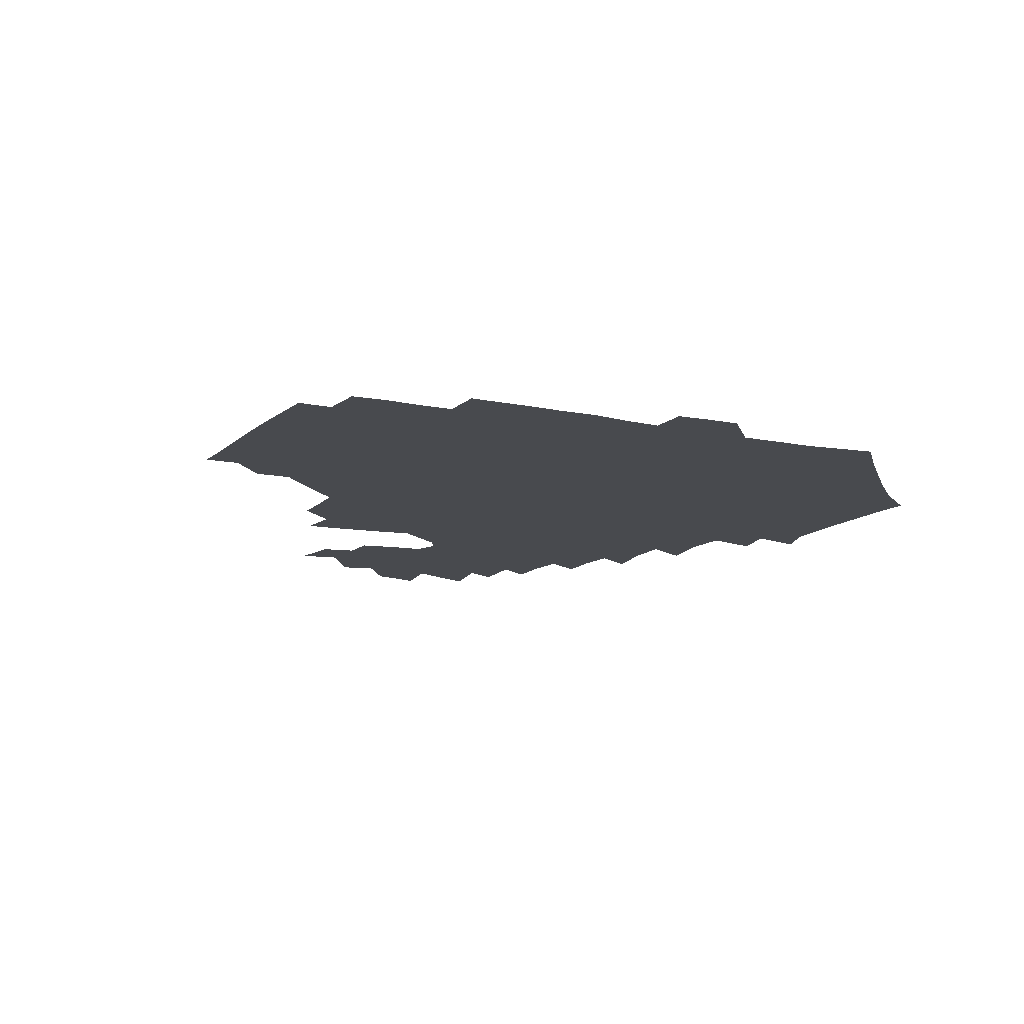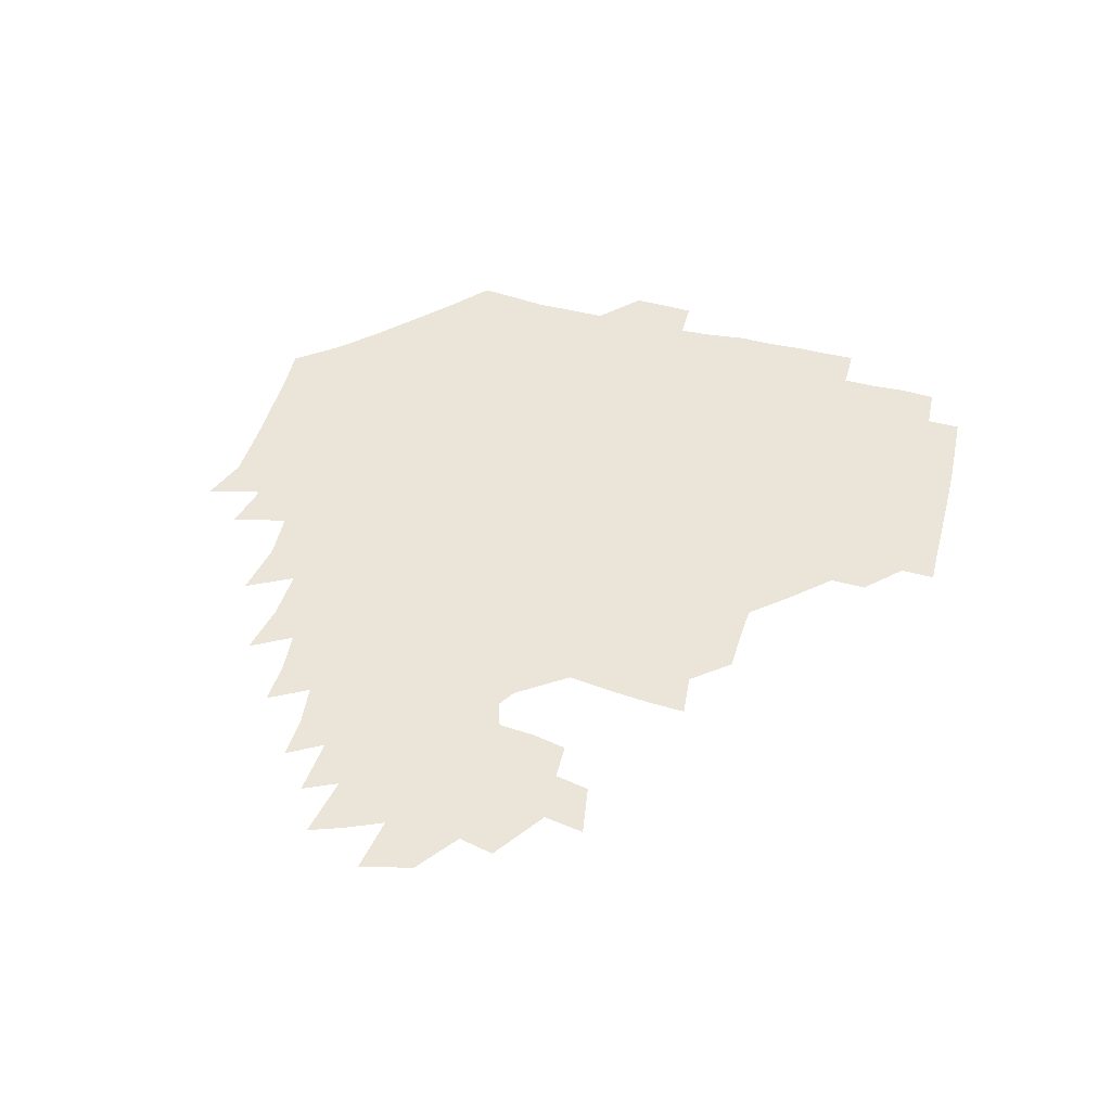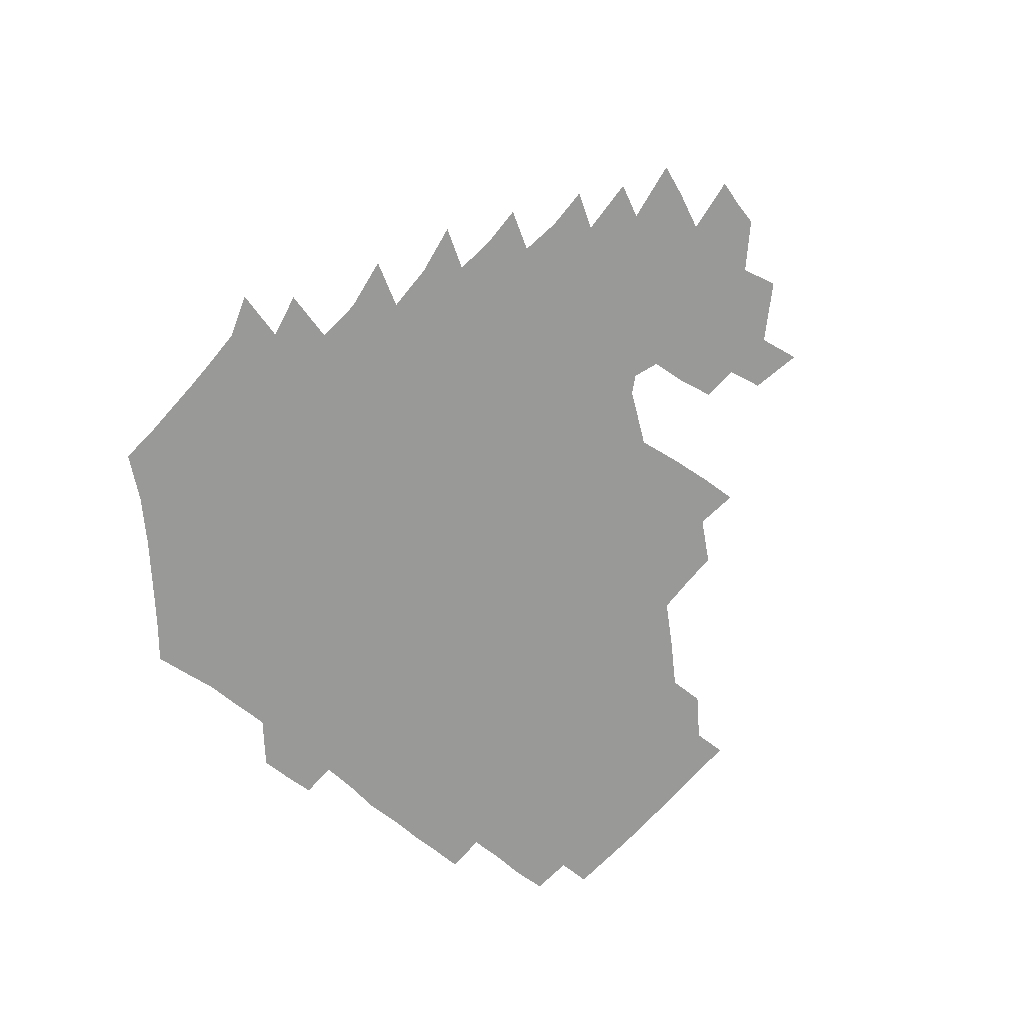
<metadata>
{"format":"obj","ext":"obj","renderer":"f3d","projection":"perspective","resolution":1024,"background":"white","views":[{"elev":-12.8,"azim":-116.2,"up":"+Z"},{"elev":45.5,"azim":106.2,"up":"+Z"},{"elev":-68.8,"azim":50.7,"up":"+Z"}]}
</metadata>
<code>
v 190.7 256.2 0
v 191 270.2 0
v 191.8 283.6 0
v 204.6 177.8 0
v 206.3 192.2 0
v 208.4 208 0
v 208.3 224.2 0
v 208.7 240.4 0
v 208.3 255.5 0
v 208.8 270 0
v 208.4 284.1 0
v 207.5 299.4 0
v 205.6 315 0
v 206 330.1 0
v 205.5 344.9 0
v 205.7 358.8 0
v 205.5 371.6 0
v 220 165 0
v 221.7 179.5 0
v 224.3 195 0
v 225.6 210.2 0
v 228.2 226.1 0
v 228.8 240.9 0
v 226.7 255.7 0
v 226.6 270.5 0
v 226.2 285.2 0
v 225.8 300.1 0
v 225.3 315.1 0
v 224.4 330.1 0
v 224.5 344.6 0
v 224.8 358.6 0
v 223.5 372.1 0
v 223.7 386.8 0
v 223 401.6 0
v 223.9 415.6 0
v 236.4 150.4 0
v 236.8 165.3 0
v 239.3 180.8 0
v 240.4 195.9 0
v 241.6 211.1 0
v 242.7 226.1 0
v 244.9 241.4 0
v 243 256 0
v 241.9 270.8 0
v 241.5 285.7 0
v 242.6 300.6 0
v 241.3 315.6 0
v 240.9 330.5 0
v 241.6 345.3 0
v 241.6 359.8 0
v 241 374.3 0
v 241.2 388.8 0
v 241.3 403.2 0
v 242.2 417.1 0
v 242.3 431.3 0
v 253.7 134.9 0
v 255.2 151.4 0
v 255.9 166.8 0
v 256.3 181.9 0
v 257.3 196.9 0
v 257.6 211.8 0
v 258 226.6 0
v 258.9 241.5 0
v 258.2 256.2 0
v 257.4 271 0
v 257.1 286 0
v 256.6 301 0
v 256.5 316 0
v 257.2 331 0
v 257.1 345.8 0
v 257.4 360.6 0
v 256.9 375.3 0
v 256.9 389.9 0
v 257.6 404.5 0
v 258.2 418.7 0
v 259 432.6 0
v 270.2 118.8 0
v 272.5 137.6 0
v 272.7 153 0
v 272.4 167.8 0
v 273.1 182.9 0
v 272.7 197.5 0
v 273.2 212.3 0
v 273.3 226.9 0
v 273.3 241.6 0
v 272.5 256.3 0
v 271.8 271.2 0
v 271.4 286.2 0
v 271.5 301.3 0
v 271.4 316.3 0
v 271.9 331.3 0
v 271.8 346.2 0
v 271.4 361.1 0
v 272.1 376 0
v 272 390.7 0
v 273.2 405.4 0
v 273.2 419.6 0
v 274.7 433.7 0
v 284.7 100.8 0
v 287.2 121.9 0
v 288 138.8 0
v 287.8 153.7 0
v 288.4 169.1 0
v 288.2 183.6 0
v 288.2 198.1 0
v 288.2 212.6 0
v 288.5 227.2 0
v 287.8 241.7 0
v 287.2 256.4 0
v 286.3 271.4 0
v 286.5 286.3 0
v 286.2 301.4 0
v 286.2 316.5 0
v 286.4 331.5 0
v 286.4 346.6 0
v 286.8 361.6 0
v 286.7 376.5 0
v 287.4 391.4 0
v 287.5 406 0
v 288.3 420.4 0
v 289 434.4 0
v 301.1 102.4 0
v 302.7 123.7 0
v 302.8 139.7 0
v 302.6 154.5 0
v 302.8 169.6 0
v 302.8 184.2 0
v 302.4 198.3 0
v 303.2 213.1 0
v 303.6 227.4 0
v 302.6 241.7 0
v 301.7 256.4 0
v 301.1 271.4 0
v 301.1 286.4 0
v 300.8 301.6 0
v 301.1 316.7 0
v 301 331.7 0
v 301.2 346.8 0
v 301.4 361.8 0
v 301.4 376.7 0
v 301.9 391.7 0
v 301.9 406.3 0
v 302.8 420.8 0
v 303.5 434.9 0
v 317.8 103 0
v 317.5 123.7 0
v 317.2 139.9 0
v 317 155.2 0
v 317.1 170.3 0
v 317 184.7 0
v 317.1 199.1 0
v 317.4 213.4 0
v 317.8 227.6 0
v 317.3 241.6 0
v 316.6 256.2 0
v 315.8 271.4 0
v 315.6 286.6 0
v 315.5 301.7 0
v 315.6 316.8 0
v 315.7 331.8 0
v 315.8 346.8 0
v 316.1 361.9 0
v 316.1 376.8 0
v 316.5 392 0
v 316.8 406.7 0
v 317.3 421.1 0
v 317.9 435.2 0
v 334.5 103.7 0
v 332.6 123.5 0
v 331.7 139.6 0
v 331.2 155.4 0
v 331 170.8 0
v 330.9 185 0
v 331 199.3 0
v 331.1 213.5 0
v 331.4 227.8 0
v 331.3 241.7 0
v 331 255.9 0
v 330.4 271.3 0
v 330 287.1 0
v 330.1 301.9 0
v 330.3 316.7 0
v 330.5 331.8 0
v 330.7 346.9 0
v 330.8 361.9 0
v 331.1 377 0
v 331.3 392.1 0
v 331.7 406.8 0
v 332 421.4 0
v 332.5 435.5 0
v 351.1 103.9 0
v 347.9 123.4 0
v 346.3 140.1 0
v 345.6 155.2 0
v 344.9 170.8 0
v 344.7 185.3 0
v 344.7 199.6 0
v 344.8 214 0
v 344.9 228 0
v 345.1 241.8 0
v 345 256.1 0
v 344.7 271.2 0
v 344.5 286.8 0
v 344.7 301.7 0
v 345 316.6 0
v 345.5 331.6 0
v 345.6 346.8 0
v 345.9 361.8 0
v 346.4 376.9 0
v 346.7 392 0
v 346.6 407.1 0
v 347.2 421.8 0
v 347.6 436.2 0
v 367.4 103.8 0
v 363.7 122.8 0
v 361.3 140.3 0
v 359.9 155.7 0
v 358.8 171.4 0
v 358.8 185.2 0
v 358.5 199.8 0
v 358.4 214.2 0
v 358.4 228.4 0
v 358.6 242 0
v 358.8 256 0
v 359 271 0
v 359.2 286 0
v 359.4 301.1 0
v 359.9 316.1 0
v 360.4 331.4 0
v 360.8 346.4 0
v 361.3 361.5 0
v 361.9 376.7 0
v 362.3 392 0
v 362.7 407.1 0
v 386.8 97.14 0
v 380.9 119.9 0
v 376.6 140.7 0
v 374.5 156.3 0
v 373.1 171.4 0
v 372.2 186.4 0
v 372.1 200.2 0
v 371.7 214.9 0
v 371.7 228.7 0
v 371.8 242.3 0
v 372.4 256.2 0
v 373 270.7 0
v 373.5 285.3 0
v 374.1 300.2 0
v 374.7 315.5 0
v 375.3 330.9 0
v 376.1 346 0
v 376.8 361 0
v 377.8 376.3 0
v 401.3 115.5 0
v 395.6 138.5 0
v 389.7 156.9 0
v 387.6 171.9 0
v 386.5 186.4 0
v 385.4 201.1 0
v 384.6 215.6 0
v 384.6 229.1 0
v 385 242.5 0
v 385.7 256.2 0
v 386.6 270.3 0
v 387.3 284.6 0
v 388.3 299.6 0
v 389.3 314.8 0
v 390.2 330.2 0
v 391.2 345.2 0
v 392.6 360.2 0
v 416 140.2 0
v 408.1 156.8 0
v 404.6 171.2 0
v 402.6 185.8 0
v 400.1 200.8 0
v 398.8 215.2 0
v 399.4 228.7 0
v 399.2 242.6 0
v 399.3 256.3 0
v 400.3 270.2 0
v 401.5 284.5 0
v 402.4 299 0
v 403.9 314.2 0
v 404.9 329.3 0
v 406.2 344.4 0
v 408.7 359.8 0
v 440.3 136.5 0
v 429.6 156 0
v 422 171.2 0
v 419.9 185 0
v 416.1 200.2 0
v 412.7 215.4 0
v 413 228.7 0
v 413.2 242.4 0
v 414.1 256.2 0
v 414.7 270 0
v 415.4 284 0
v 416.8 298.3 0
v 419 313.6 0
v 420 328.6 0
v 421.8 343.9 0
v 424.9 359.8 0
v 451.4 155.8 0
v 444 170.1 0
v 439.1 184 0
v 434 199.2 0
v 428.4 215.1 0
v 426.9 228.8 0
v 426.7 242.3 0
v 428.3 255.6 0
v 429.1 269.3 0
v 429.9 283 0
v 432.7 297.1 0
v 435.1 312.8 0
v 436.7 328.6 0
v 438.6 343.9 0
v 474.1 151.9 0
v 463.9 169 0
v 456.8 183.7 0
v 452.6 197.7 0
v 446.5 213.7 0
v 442.8 228.1 0
v 442.4 241.3 0
v 443.7 254.5 0
v 444.3 267.8 0
v 447.6 280.7 0
v 452 293.7 0
v 454.7 312.8 0
v 456.5 330.6 0
v 457.2 346.1 0
v 482 171 0
v 473.7 185.4 0
v 467.6 199.2 0
v 463.7 212.7 0
v 458.9 227.4 0
v 457.2 240.3 0
v 459.4 252.1 0
v 462.4 263.4 0
v 467.7 272.7 0
v 500.2 170.6 0
v 490.6 187.1 0
v 483.3 200.9 0
v 476.6 215 0
v 472.9 227.7 0
v 470.7 239.8 0
v 470.7 250.6 0
v 472.4 260.3 0
v 475.4 268.2 0
v 508.2 189.6 0
v 500.9 202.4 0
v 495.4 215.3 0
v 490.2 227.5 0
v 487.7 239.3 0
v 485.8 250.3 0
v 485.5 260.8 0
v 486.4 272.1 0
v 487.7 287 0
v 490.8 302.3 0
v 526.8 189.3 0
v 517.7 204.1 0
v 514.8 216 0
v 509 228.4 0
v 506.2 240.4 0
v 505 252.7 0
v 504.7 265 0
v 503.8 277.2 0
v 504.4 289.7 0
v 506.4 303.1 0
v 509.4 317.7 0
v 542.6 202.9 0
v 535.6 217.1 0
v 531.4 229.1 0
v 527.7 241.5 0
v 526.1 253.4 0
v 525.1 265.7 0
v 524.8 278.5 0
v 527.3 291.4 0
v 528.5 304.5 0
v 531.5 321.7 0
v 562.1 212.9 0
v 556.8 226.7 0
v 549.5 242.5 0
v 548.1 252.9 0
v 547.4 263.7 0
v 548.7 274.3 0
v 552.2 289.4 0
v 573.7 239.2 0
v 570.5 250 0
v 568 260.9 0
f 8 9 1
f 1 9 2
f 9 10 2
f 2 10 3
f 10 11 3
f 18 19 4
f 4 19 5
f 19 20 5
f 5 20 6
f 20 21 6
f 6 21 7
f 21 22 7
f 7 22 8
f 22 23 8
f 8 23 9
f 23 24 9
f 9 24 10
f 24 25 10
f 10 25 11
f 25 26 11
f 11 26 12
f 26 27 12
f 12 27 13
f 27 28 13
f 13 28 14
f 28 29 14
f 14 29 15
f 29 30 15
f 15 30 16
f 30 31 16
f 16 31 17
f 31 32 17
f 36 37 18
f 18 37 19
f 37 38 19
f 19 38 20
f 38 39 20
f 20 39 21
f 39 40 21
f 21 40 22
f 40 41 22
f 22 41 23
f 41 42 23
f 23 42 24
f 42 43 24
f 24 43 25
f 43 44 25
f 25 44 26
f 44 45 26
f 26 45 27
f 45 46 27
f 27 46 28
f 46 47 28
f 28 47 29
f 47 48 29
f 29 48 30
f 48 49 30
f 30 49 31
f 49 50 31
f 31 50 32
f 50 51 32
f 32 51 33
f 51 52 33
f 33 52 34
f 52 53 34
f 34 53 35
f 53 54 35
f 56 57 36
f 36 57 37
f 57 58 37
f 37 58 38
f 58 59 38
f 38 59 39
f 59 60 39
f 39 60 40
f 60 61 40
f 40 61 41
f 61 62 41
f 41 62 42
f 62 63 42
f 42 63 43
f 63 64 43
f 43 64 44
f 64 65 44
f 44 65 45
f 65 66 45
f 45 66 46
f 66 67 46
f 46 67 47
f 67 68 47
f 47 68 48
f 68 69 48
f 48 69 49
f 69 70 49
f 49 70 50
f 70 71 50
f 50 71 51
f 71 72 51
f 51 72 52
f 72 73 52
f 52 73 53
f 73 74 53
f 53 74 54
f 74 75 54
f 54 75 55
f 75 76 55
f 77 78 56
f 56 78 57
f 78 79 57
f 57 79 58
f 79 80 58
f 58 80 59
f 80 81 59
f 59 81 60
f 81 82 60
f 60 82 61
f 82 83 61
f 61 83 62
f 83 84 62
f 62 84 63
f 84 85 63
f 63 85 64
f 85 86 64
f 64 86 65
f 86 87 65
f 65 87 66
f 87 88 66
f 66 88 67
f 88 89 67
f 67 89 68
f 89 90 68
f 68 90 69
f 90 91 69
f 69 91 70
f 91 92 70
f 70 92 71
f 92 93 71
f 71 93 72
f 93 94 72
f 72 94 73
f 94 95 73
f 73 95 74
f 95 96 74
f 74 96 75
f 96 97 75
f 75 97 76
f 97 98 76
f 99 100 77
f 77 100 78
f 100 101 78
f 78 101 79
f 101 102 79
f 79 102 80
f 102 103 80
f 80 103 81
f 103 104 81
f 81 104 82
f 104 105 82
f 82 105 83
f 105 106 83
f 83 106 84
f 106 107 84
f 84 107 85
f 107 108 85
f 85 108 86
f 108 109 86
f 86 109 87
f 109 110 87
f 87 110 88
f 110 111 88
f 88 111 89
f 111 112 89
f 89 112 90
f 112 113 90
f 90 113 91
f 113 114 91
f 91 114 92
f 114 115 92
f 92 115 93
f 115 116 93
f 93 116 94
f 116 117 94
f 94 117 95
f 117 118 95
f 95 118 96
f 118 119 96
f 96 119 97
f 119 120 97
f 97 120 98
f 120 121 98
f 99 122 100
f 122 123 100
f 100 123 101
f 123 124 101
f 101 124 102
f 124 125 102
f 102 125 103
f 125 126 103
f 103 126 104
f 126 127 104
f 104 127 105
f 127 128 105
f 105 128 106
f 128 129 106
f 106 129 107
f 129 130 107
f 107 130 108
f 130 131 108
f 108 131 109
f 131 132 109
f 109 132 110
f 132 133 110
f 110 133 111
f 133 134 111
f 111 134 112
f 134 135 112
f 112 135 113
f 135 136 113
f 113 136 114
f 136 137 114
f 114 137 115
f 137 138 115
f 115 138 116
f 138 139 116
f 116 139 117
f 139 140 117
f 117 140 118
f 140 141 118
f 118 141 119
f 141 142 119
f 119 142 120
f 142 143 120
f 120 143 121
f 143 144 121
f 122 145 123
f 145 146 123
f 123 146 124
f 146 147 124
f 124 147 125
f 147 148 125
f 125 148 126
f 148 149 126
f 126 149 127
f 149 150 127
f 127 150 128
f 150 151 128
f 128 151 129
f 151 152 129
f 129 152 130
f 152 153 130
f 130 153 131
f 153 154 131
f 131 154 132
f 154 155 132
f 132 155 133
f 155 156 133
f 133 156 134
f 156 157 134
f 134 157 135
f 157 158 135
f 135 158 136
f 158 159 136
f 136 159 137
f 159 160 137
f 137 160 138
f 160 161 138
f 138 161 139
f 161 162 139
f 139 162 140
f 162 163 140
f 140 163 141
f 163 164 141
f 141 164 142
f 164 165 142
f 142 165 143
f 165 166 143
f 143 166 144
f 166 167 144
f 145 168 146
f 168 169 146
f 146 169 147
f 169 170 147
f 147 170 148
f 170 171 148
f 148 171 149
f 171 172 149
f 149 172 150
f 172 173 150
f 150 173 151
f 173 174 151
f 151 174 152
f 174 175 152
f 152 175 153
f 175 176 153
f 153 176 154
f 176 177 154
f 154 177 155
f 177 178 155
f 155 178 156
f 178 179 156
f 156 179 157
f 179 180 157
f 157 180 158
f 180 181 158
f 158 181 159
f 181 182 159
f 159 182 160
f 182 183 160
f 160 183 161
f 183 184 161
f 161 184 162
f 184 185 162
f 162 185 163
f 185 186 163
f 163 186 164
f 186 187 164
f 164 187 165
f 187 188 165
f 165 188 166
f 188 189 166
f 166 189 167
f 189 190 167
f 168 191 169
f 191 192 169
f 169 192 170
f 192 193 170
f 170 193 171
f 193 194 171
f 171 194 172
f 194 195 172
f 172 195 173
f 195 196 173
f 173 196 174
f 196 197 174
f 174 197 175
f 197 198 175
f 175 198 176
f 198 199 176
f 176 199 177
f 199 200 177
f 177 200 178
f 200 201 178
f 178 201 179
f 201 202 179
f 179 202 180
f 202 203 180
f 180 203 181
f 203 204 181
f 181 204 182
f 204 205 182
f 182 205 183
f 205 206 183
f 183 206 184
f 206 207 184
f 184 207 185
f 207 208 185
f 185 208 186
f 208 209 186
f 186 209 187
f 209 210 187
f 187 210 188
f 210 211 188
f 188 211 189
f 211 212 189
f 189 212 190
f 212 213 190
f 191 214 192
f 214 215 192
f 192 215 193
f 215 216 193
f 193 216 194
f 216 217 194
f 194 217 195
f 217 218 195
f 195 218 196
f 218 219 196
f 196 219 197
f 219 220 197
f 197 220 198
f 220 221 198
f 198 221 199
f 221 222 199
f 199 222 200
f 222 223 200
f 200 223 201
f 223 224 201
f 201 224 202
f 224 225 202
f 202 225 203
f 225 226 203
f 203 226 204
f 226 227 204
f 204 227 205
f 227 228 205
f 205 228 206
f 228 229 206
f 206 229 207
f 229 230 207
f 207 230 208
f 230 231 208
f 208 231 209
f 231 232 209
f 209 232 210
f 232 233 210
f 210 233 211
f 233 234 211
f 211 234 212
f 214 235 215
f 235 236 215
f 215 236 216
f 236 237 216
f 216 237 217
f 237 238 217
f 217 238 218
f 238 239 218
f 218 239 219
f 239 240 219
f 219 240 220
f 240 241 220
f 220 241 221
f 241 242 221
f 221 242 222
f 242 243 222
f 222 243 223
f 243 244 223
f 223 244 224
f 244 245 224
f 224 245 225
f 245 246 225
f 225 246 226
f 246 247 226
f 226 247 227
f 247 248 227
f 227 248 228
f 248 249 228
f 228 249 229
f 249 250 229
f 229 250 230
f 250 251 230
f 230 251 231
f 251 252 231
f 231 252 232
f 252 253 232
f 232 253 233
f 236 254 237
f 254 255 237
f 237 255 238
f 255 256 238
f 238 256 239
f 256 257 239
f 239 257 240
f 257 258 240
f 240 258 241
f 258 259 241
f 241 259 242
f 259 260 242
f 242 260 243
f 260 261 243
f 243 261 244
f 261 262 244
f 244 262 245
f 262 263 245
f 245 263 246
f 263 264 246
f 246 264 247
f 264 265 247
f 247 265 248
f 265 266 248
f 248 266 249
f 266 267 249
f 249 267 250
f 267 268 250
f 250 268 251
f 268 269 251
f 251 269 252
f 269 270 252
f 252 270 253
f 255 271 256
f 271 272 256
f 256 272 257
f 272 273 257
f 257 273 258
f 273 274 258
f 258 274 259
f 274 275 259
f 259 275 260
f 275 276 260
f 260 276 261
f 276 277 261
f 261 277 262
f 277 278 262
f 262 278 263
f 278 279 263
f 263 279 264
f 279 280 264
f 264 280 265
f 280 281 265
f 265 281 266
f 281 282 266
f 266 282 267
f 282 283 267
f 267 283 268
f 283 284 268
f 268 284 269
f 284 285 269
f 269 285 270
f 285 286 270
f 271 287 272
f 287 288 272
f 272 288 273
f 288 289 273
f 273 289 274
f 289 290 274
f 274 290 275
f 290 291 275
f 275 291 276
f 291 292 276
f 276 292 277
f 292 293 277
f 277 293 278
f 293 294 278
f 278 294 279
f 294 295 279
f 279 295 280
f 295 296 280
f 280 296 281
f 296 297 281
f 281 297 282
f 297 298 282
f 282 298 283
f 298 299 283
f 283 299 284
f 299 300 284
f 284 300 285
f 300 301 285
f 285 301 286
f 301 302 286
f 288 303 289
f 303 304 289
f 289 304 290
f 304 305 290
f 290 305 291
f 305 306 291
f 291 306 292
f 306 307 292
f 292 307 293
f 307 308 293
f 293 308 294
f 308 309 294
f 294 309 295
f 309 310 295
f 295 310 296
f 310 311 296
f 296 311 297
f 311 312 297
f 297 312 298
f 312 313 298
f 298 313 299
f 313 314 299
f 299 314 300
f 314 315 300
f 300 315 301
f 315 316 301
f 301 316 302
f 303 317 304
f 317 318 304
f 304 318 305
f 318 319 305
f 305 319 306
f 319 320 306
f 306 320 307
f 320 321 307
f 307 321 308
f 321 322 308
f 308 322 309
f 322 323 309
f 309 323 310
f 323 324 310
f 310 324 311
f 324 325 311
f 311 325 312
f 325 326 312
f 312 326 313
f 326 327 313
f 313 327 314
f 327 328 314
f 314 328 315
f 328 329 315
f 315 329 316
f 329 330 316
f 318 331 319
f 331 332 319
f 319 332 320
f 332 333 320
f 320 333 321
f 333 334 321
f 321 334 322
f 334 335 322
f 322 335 323
f 335 336 323
f 323 336 324
f 336 337 324
f 324 337 325
f 337 338 325
f 325 338 326
f 338 339 326
f 326 339 327
f 331 340 332
f 340 341 332
f 332 341 333
f 341 342 333
f 333 342 334
f 342 343 334
f 334 343 335
f 343 344 335
f 335 344 336
f 344 345 336
f 336 345 337
f 345 346 337
f 337 346 338
f 346 347 338
f 338 347 339
f 347 348 339
f 341 349 342
f 349 350 342
f 342 350 343
f 350 351 343
f 343 351 344
f 351 352 344
f 344 352 345
f 352 353 345
f 345 353 346
f 353 354 346
f 346 354 347
f 354 355 347
f 347 355 348
f 355 356 348
f 349 359 350
f 359 360 350
f 350 360 351
f 360 361 351
f 351 361 352
f 361 362 352
f 352 362 353
f 362 363 353
f 353 363 354
f 363 364 354
f 354 364 355
f 364 365 355
f 355 365 356
f 365 366 356
f 356 366 357
f 366 367 357
f 357 367 358
f 367 368 358
f 360 370 361
f 370 371 361
f 361 371 362
f 371 372 362
f 362 372 363
f 372 373 363
f 363 373 364
f 373 374 364
f 364 374 365
f 374 375 365
f 365 375 366
f 375 376 366
f 366 376 367
f 376 377 367
f 367 377 368
f 377 378 368
f 368 378 369
f 378 379 369
f 371 380 372
f 380 381 372
f 372 381 373
f 381 382 373
f 373 382 374
f 382 383 374
f 374 383 375
f 383 384 375
f 375 384 376
f 384 385 376
f 376 385 377
f 385 386 377
f 377 386 378
f 382 387 383
f 387 388 383
f 383 388 384
f 388 389 384
f 384 389 385

</code>
